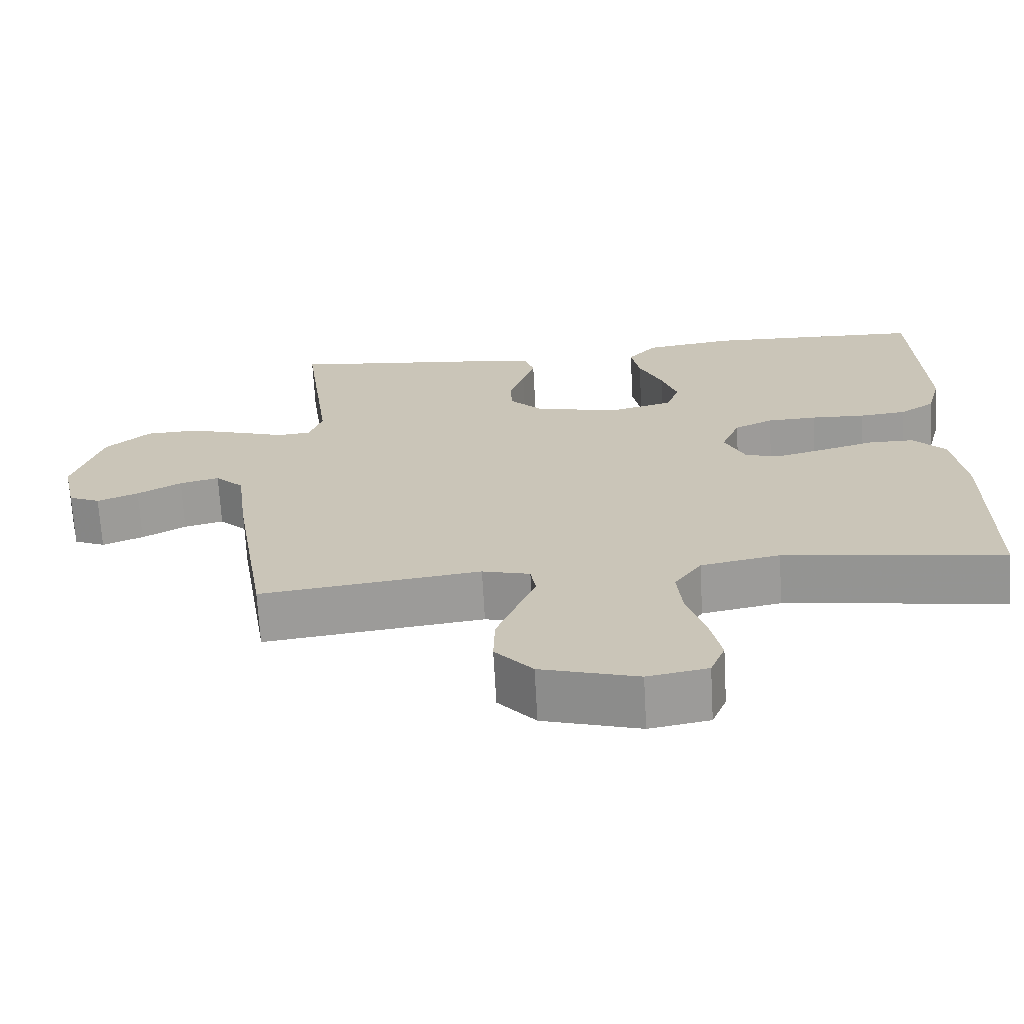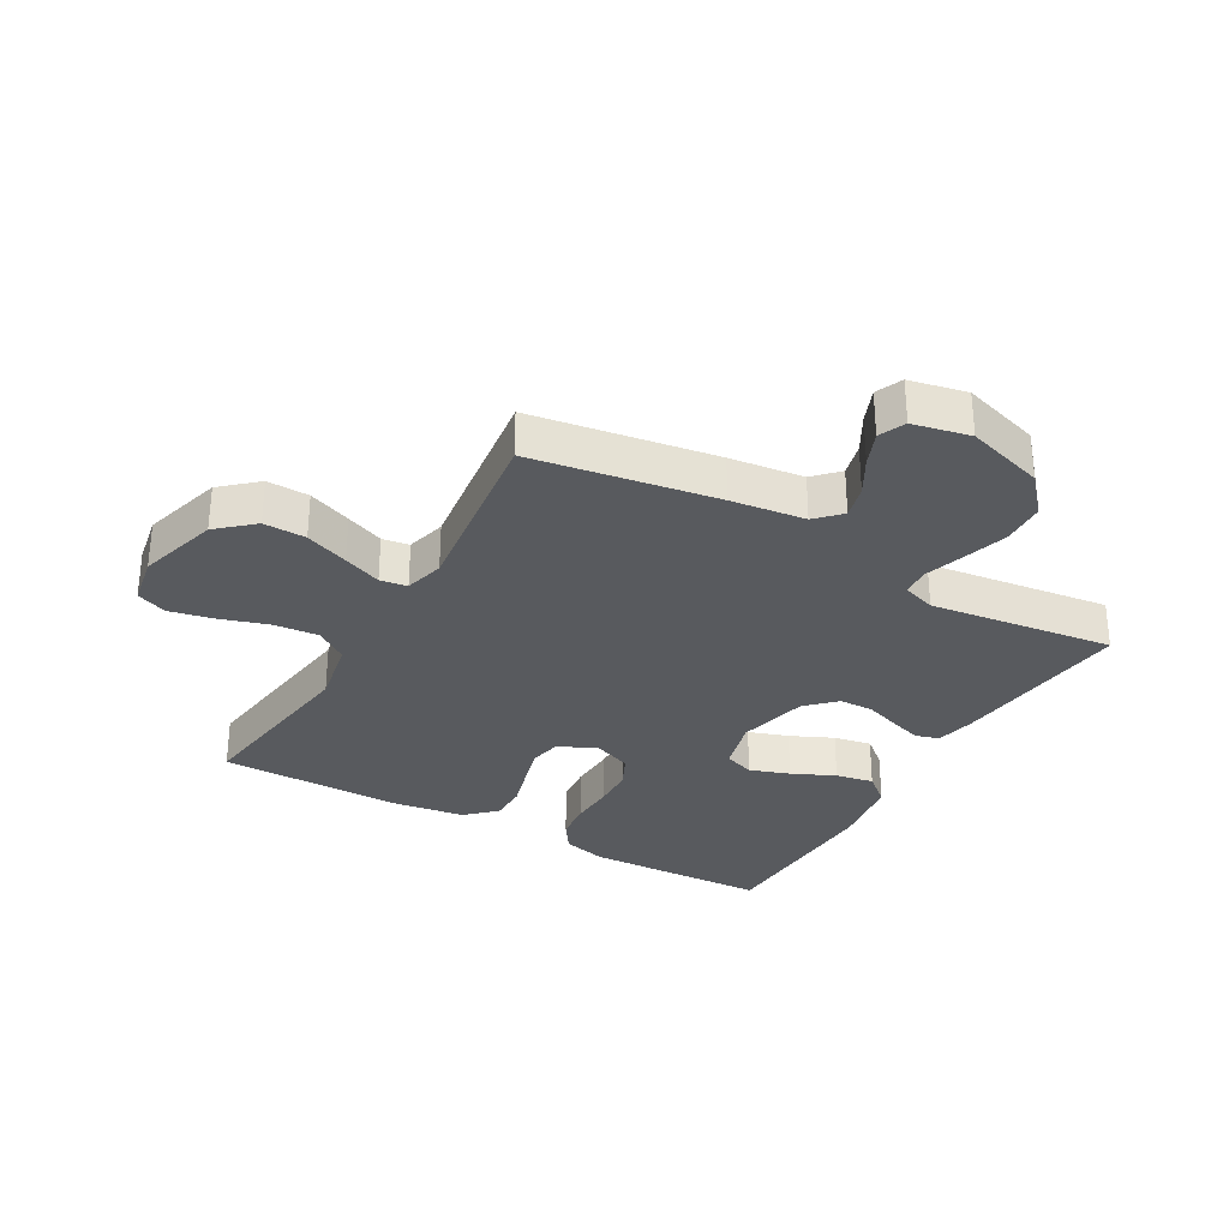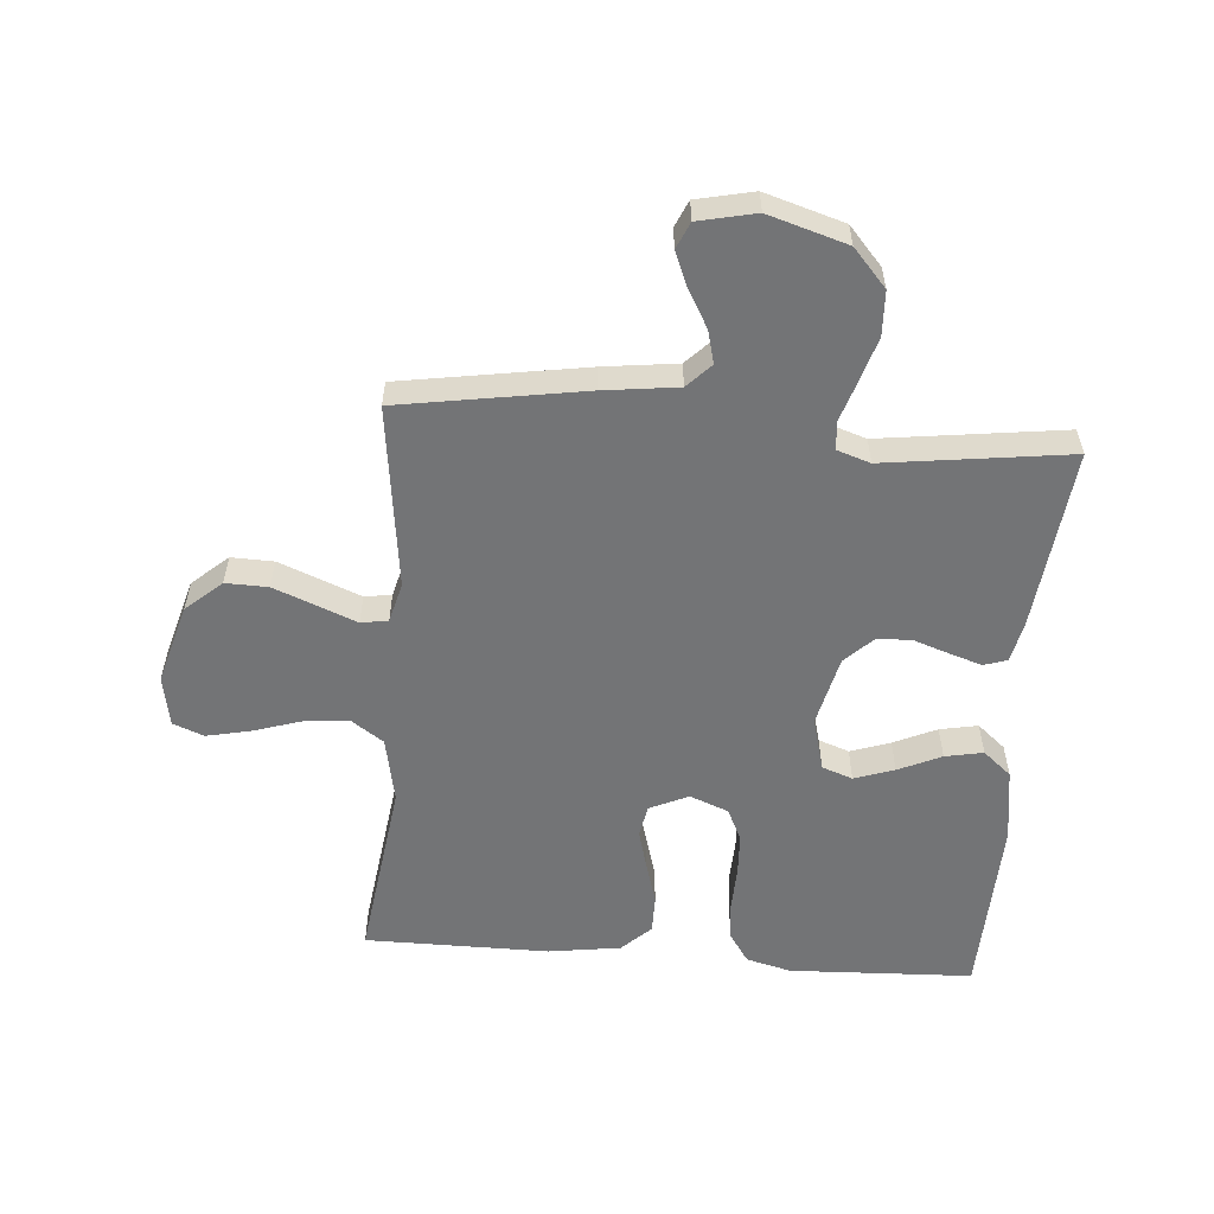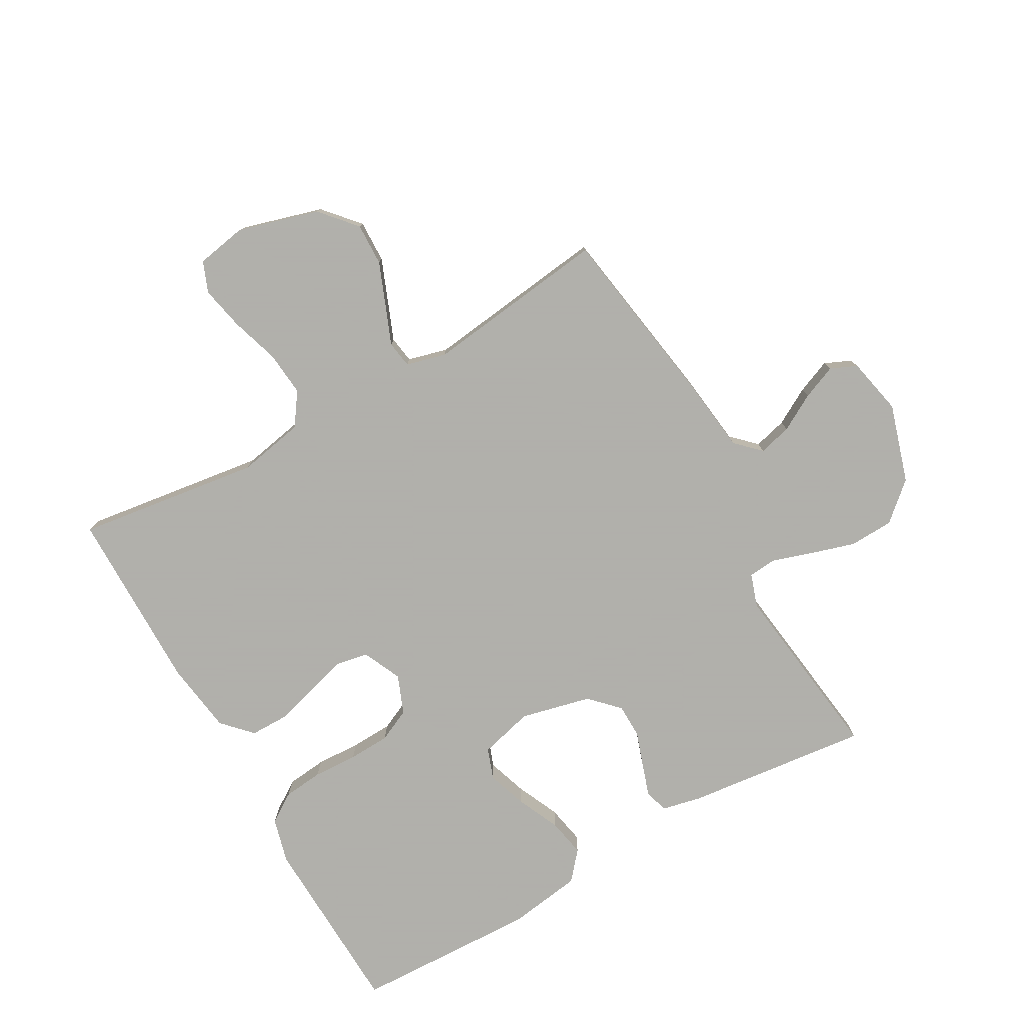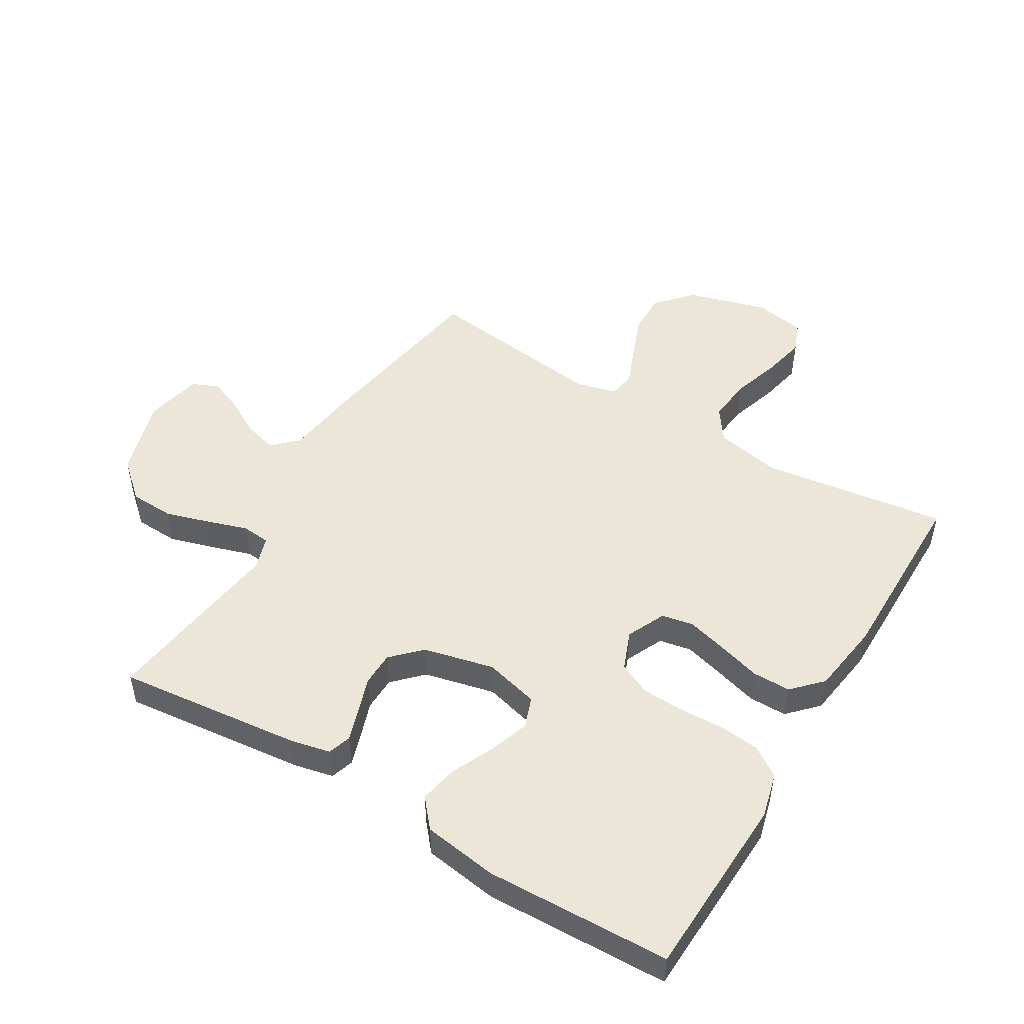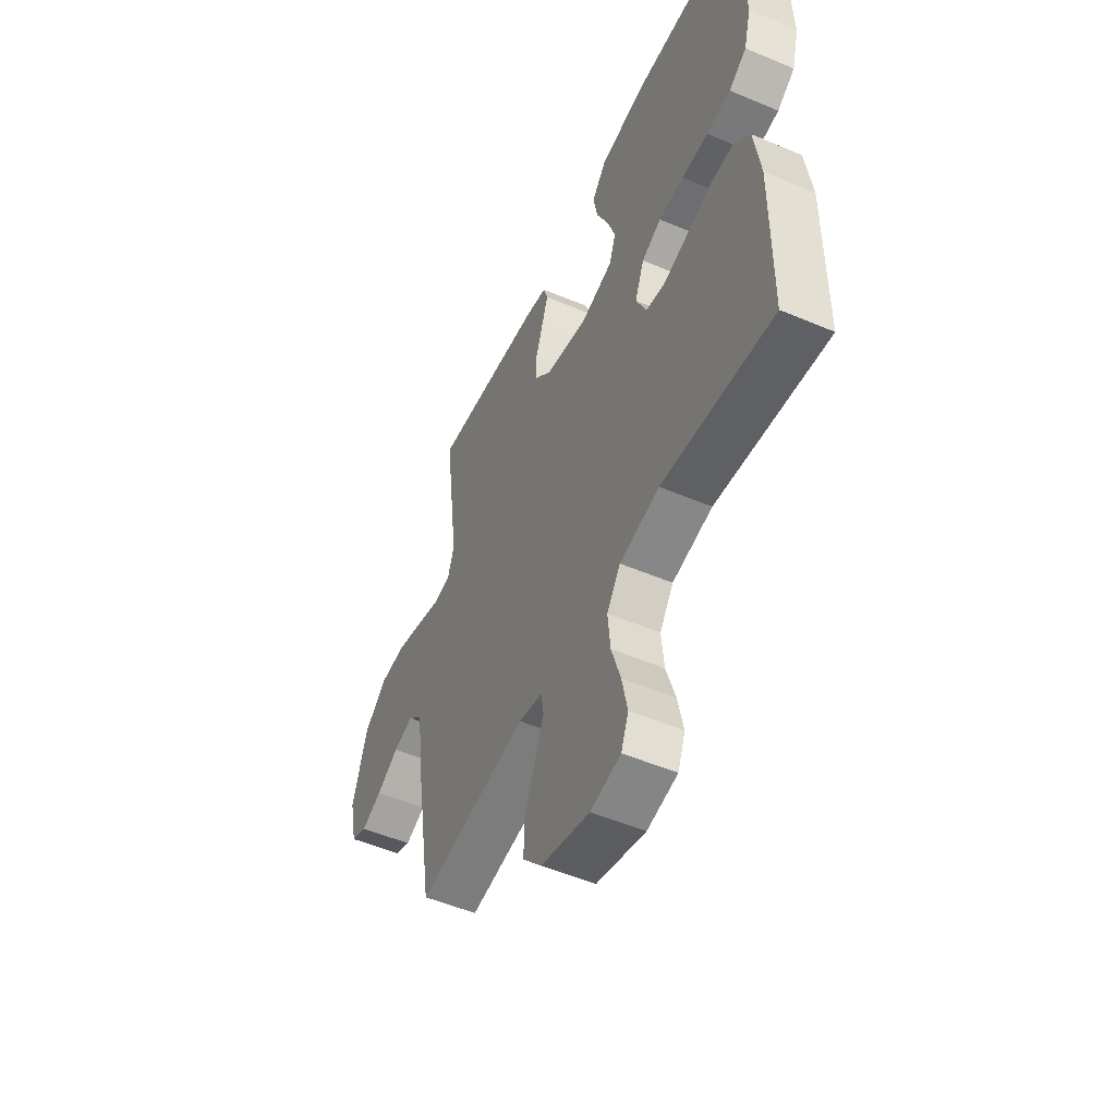
<metadata>
{"format":"obj","ext":"obj","renderer":"f3d","projection":"perspective","resolution":1024,"background":"white","views":[{"elev":-68.9,"azim":3.2,"up":"+Z"},{"elev":-31.0,"azim":-119.7,"up":"+Y"},{"elev":-56.1,"azim":-94.5,"up":"+Y"},{"elev":-78.4,"azim":-150.6,"up":"+Y"},{"elev":49.4,"azim":31.0,"up":"+Y"},{"elev":-52.0,"azim":65.4,"up":"+Z"}]}
</metadata>
<code>
v 0.5 0.07 -0.5
v 0.2 0.07 -0.459
v 0.092 0.07 -0.48
v 0.055 0.07 -0.533
v 0.062 0.07 -0.606
v 0.087 0.07 -0.685
v 0.102 0.07 -0.756
v 0.082 0.07 -0.806
v 0 0.07 -0.821
v -0.132 0.07 -0.783
v -0.183 0.07 -0.725
v -0.181 0.07 -0.656
v -0.153 0.07 -0.585
v -0.128 0.07 -0.523
v -0.135 0.07 -0.479
v -0.2 0.07 -0.462
v -0.5 0.07 -0.5
v -0.548 0.07 -0.2
v -0.563 0.07 -0.079
v -0.602 0.07 -0.041
v -0.656 0.07 -0.055
v -0.716 0.07 -0.089
v -0.772 0.07 -0.112
v -0.815 0.07 -0.093
v -0.835 0.07 0
v -0.796 0.07 0.128
v -0.735 0.07 0.182
v -0.663 0.07 0.185
v -0.59 0.07 0.163
v -0.525 0.07 0.142
v -0.479 0.07 0.146
v -0.461 0.07 0.2
v -0.5 0.07 0.5
v -0.2 0.07 0.467
v -0.136 0.07 0.453
v -0.124 0.07 0.415
v -0.141 0.07 0.363
v -0.161 0.07 0.305
v -0.16 0.07 0.249
v -0.115 0.07 0.203
v 0 0.07 0.176
v 0.088 0.07 0.199
v 0.106 0.07 0.249
v 0.084 0.07 0.314
v 0.052 0.07 0.384
v 0.04 0.07 0.446
v 0.079 0.07 0.492
v 0.2 0.07 0.51
v 0.5 0.07 0.5
v 0.512 0.07 0.2
v 0.493 0.07 0.127
v 0.445 0.07 0.095
v 0.38 0.07 0.088
v 0.307 0.07 0.091
v 0.239 0.07 0.088
v 0.186 0.07 0.063
v 0.161 0.07 0
v 0.19 0.07 -0.063
v 0.242 0.07 -0.073
v 0.308 0.07 -0.055
v 0.377 0.07 -0.035
v 0.439 0.07 -0.035
v 0.484 0.07 -0.082
v 0.501 0.07 -0.2
v 0.5 0 -0.5
v 0.2 0 -0.459
v 0.092 0 -0.48
v 0.055 0 -0.533
v 0.062 0 -0.606
v 0.087 0 -0.685
v 0.102 0 -0.756
v 0.082 0 -0.806
v 0 0 -0.821
v -0.132 0 -0.783
v -0.183 0 -0.725
v -0.181 0 -0.656
v -0.153 0 -0.585
v -0.128 0 -0.523
v -0.135 0 -0.479
v -0.2 0 -0.462
v -0.5 0 -0.5
v -0.548 0 -0.2
v -0.563 0 -0.079
v -0.602 0 -0.041
v -0.656 0 -0.055
v -0.716 0 -0.089
v -0.772 0 -0.112
v -0.815 0 -0.093
v -0.835 0 0
v -0.796 0 0.128
v -0.735 0 0.182
v -0.663 0 0.185
v -0.59 0 0.163
v -0.525 0 0.142
v -0.479 0 0.146
v -0.461 0 0.2
v -0.5 0 0.5
v -0.2 0 0.467
v -0.136 0 0.453
v -0.124 0 0.415
v -0.141 0 0.363
v -0.161 0 0.305
v -0.16 0 0.249
v -0.115 0 0.203
v 0 0 0.176
v 0.088 0 0.199
v 0.106 0 0.249
v 0.084 0 0.314
v 0.052 0 0.384
v 0.04 0 0.446
v 0.079 0 0.492
v 0.2 0 0.51
v 0.5 0 0.5
v 0.512 0 0.2
v 0.493 0 0.127
v 0.445 0 0.095
v 0.38 0 0.088
v 0.307 0 0.091
v 0.239 0 0.088
v 0.186 0 0.063
v 0.161 0 0
v 0.19 0 -0.063
v 0.242 0 -0.073
v 0.308 0 -0.055
v 0.377 0 -0.035
v 0.439 0 -0.035
v 0.484 0 -0.082
v 0.501 0 -0.2
f 63 64 1 2
f 60 61 62 63
f 59 60 63 2
f 58 59 2 3
f 57 58 3 4
f 51 52 53 54
f 51 54 55
f 50 51 55
f 49 50 55
f 48 49 55 56
f 44 45 46 47
f 43 44 47 48
f 42 43 48 56
f 35 36 37 38
f 33 34 35 38
f 32 33 38 39
f 31 32 39 40
f 27 28 29 30
f 25 26 27 30
f 25 30 31
f 21 22 23 24
f 20 21 24 25
f 16 17 18 19
f 15 16 19
f 15 19 20
f 11 12 13 14
f 9 10 11 14
f 9 14 15
f 8 9 15
f 5 6 7 8
f 5 8 15
f 4 5 15 20
f 41 42 56 57
f 41 57 4 20
f 31 40 41
f 20 25 31 41
f 66 65 128 127
f 127 126 125 124
f 66 127 124 123
f 67 66 123 122
f 68 67 122 121
f 118 117 116 115
f 119 118 115
f 119 115 114
f 119 114 113
f 120 119 113 112
f 111 110 109 108
f 112 111 108 107
f 120 112 107 106
f 102 101 100 99
f 102 99 98 97
f 103 102 97 96
f 104 103 96 95
f 94 93 92 91
f 94 91 90 89
f 95 94 89
f 88 87 86 85
f 89 88 85 84
f 83 82 81 80
f 83 80 79
f 84 83 79
f 78 77 76 75
f 78 75 74 73
f 79 78 73
f 79 73 72
f 72 71 70 69
f 79 72 69
f 84 79 69 68
f 121 120 106 105
f 84 68 121 105
f 105 104 95
f 105 95 89 84
f 1 65 66 2
f 2 66 67 3
f 3 67 68 4
f 4 68 69 5
f 5 69 70 6
f 6 70 71 7
f 7 71 72 8
f 8 72 73 9
f 9 73 74 10
f 10 74 75 11
f 11 75 76 12
f 12 76 77 13
f 13 77 78 14
f 14 78 79 15
f 15 79 80 16
f 16 80 81 17
f 17 81 82 18
f 18 82 83 19
f 19 83 84 20
f 20 84 85 21
f 21 85 86 22
f 22 86 87 23
f 23 87 88 24
f 24 88 89 25
f 25 89 90 26
f 26 90 91 27
f 27 91 92 28
f 28 92 93 29
f 29 93 94 30
f 30 94 95 31
f 31 95 96 32
f 32 96 97 33
f 33 97 98 34
f 34 98 99 35
f 35 99 100 36
f 36 100 101 37
f 37 101 102 38
f 38 102 103 39
f 39 103 104 40
f 40 104 105 41
f 41 105 106 42
f 42 106 107 43
f 43 107 108 44
f 44 108 109 45
f 45 109 110 46
f 46 110 111 47
f 47 111 112 48
f 48 112 113 49
f 49 113 114 50
f 50 114 115 51
f 51 115 116 52
f 52 116 117 53
f 53 117 118 54
f 54 118 119 55
f 55 119 120 56
f 56 120 121 57
f 57 121 122 58
f 58 122 123 59
f 59 123 124 60
f 60 124 125 61
f 61 125 126 62
f 62 126 127 63
f 63 127 128 64
f 64 128 65 1

</code>
